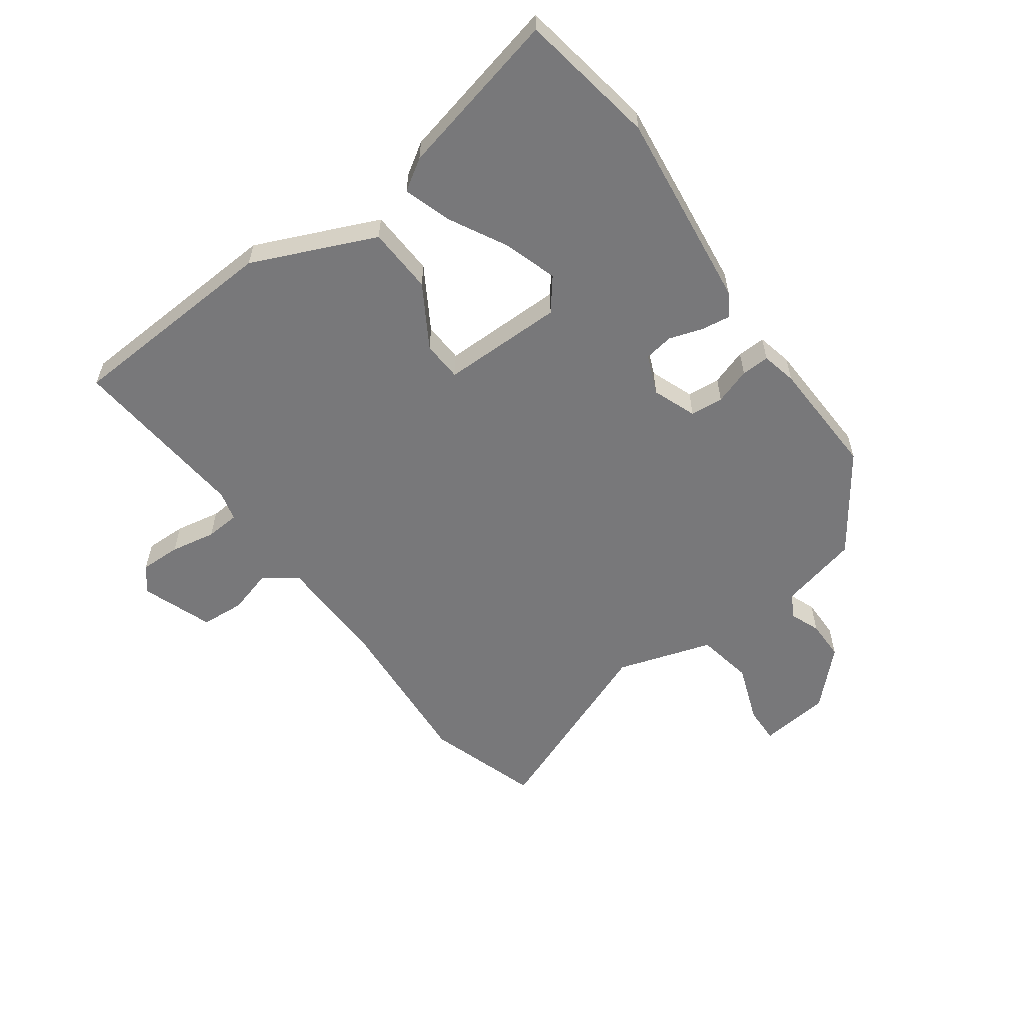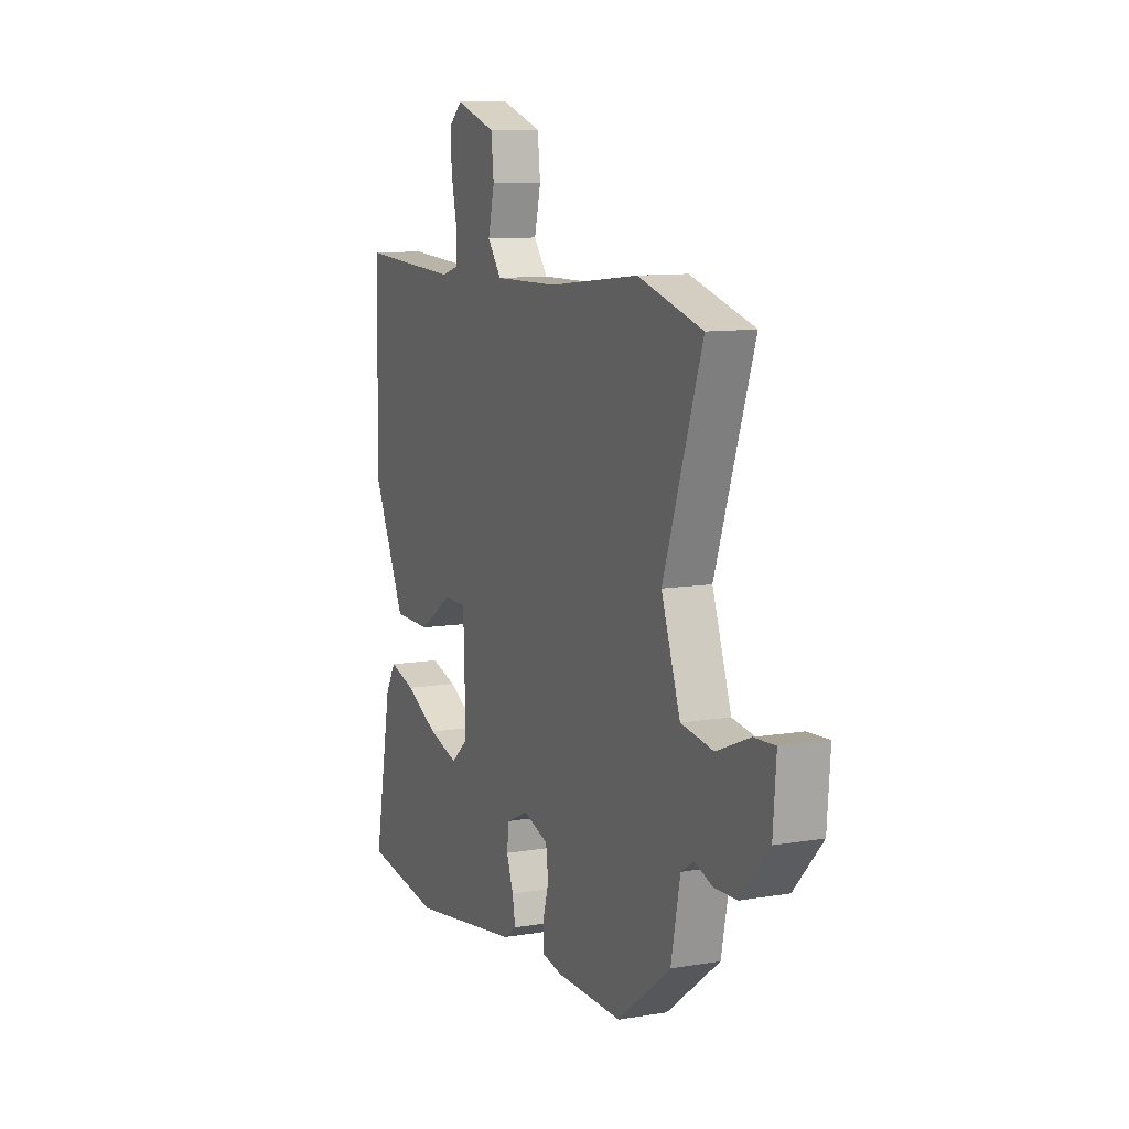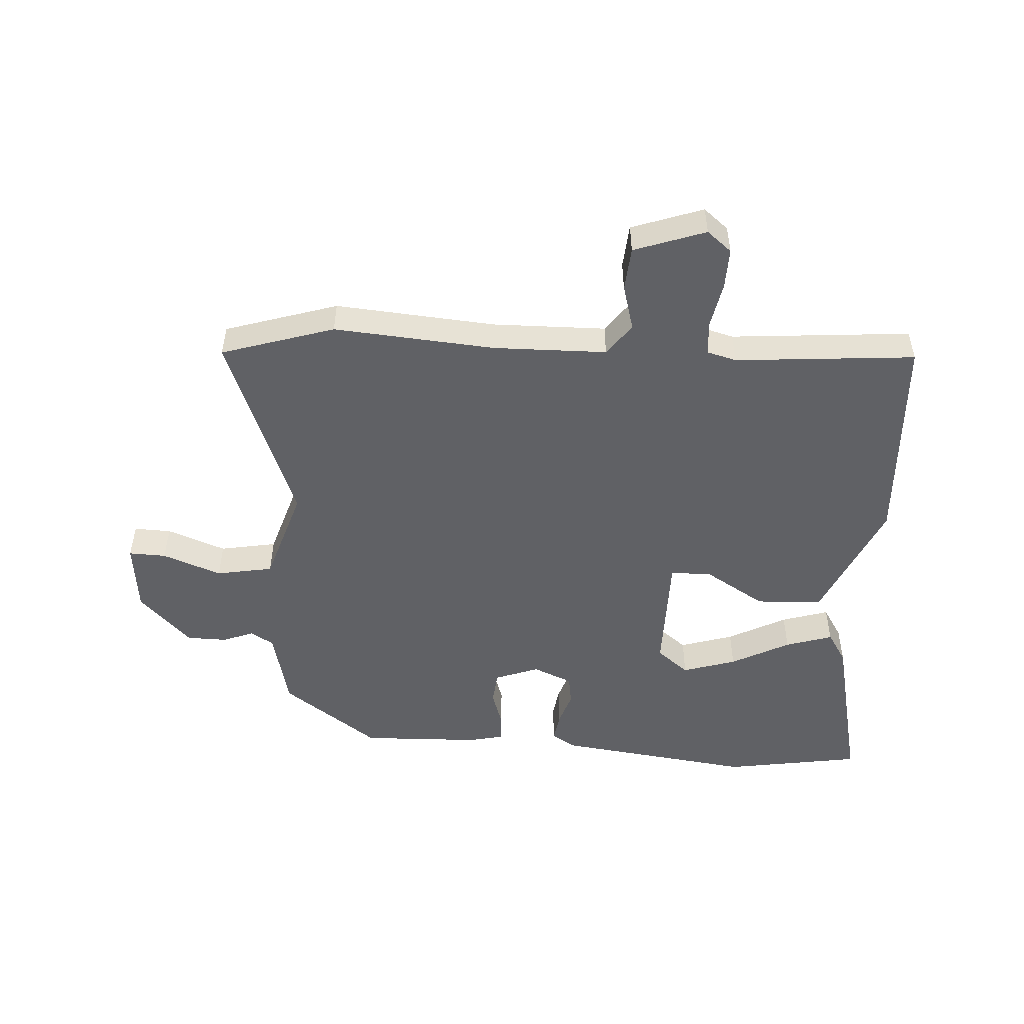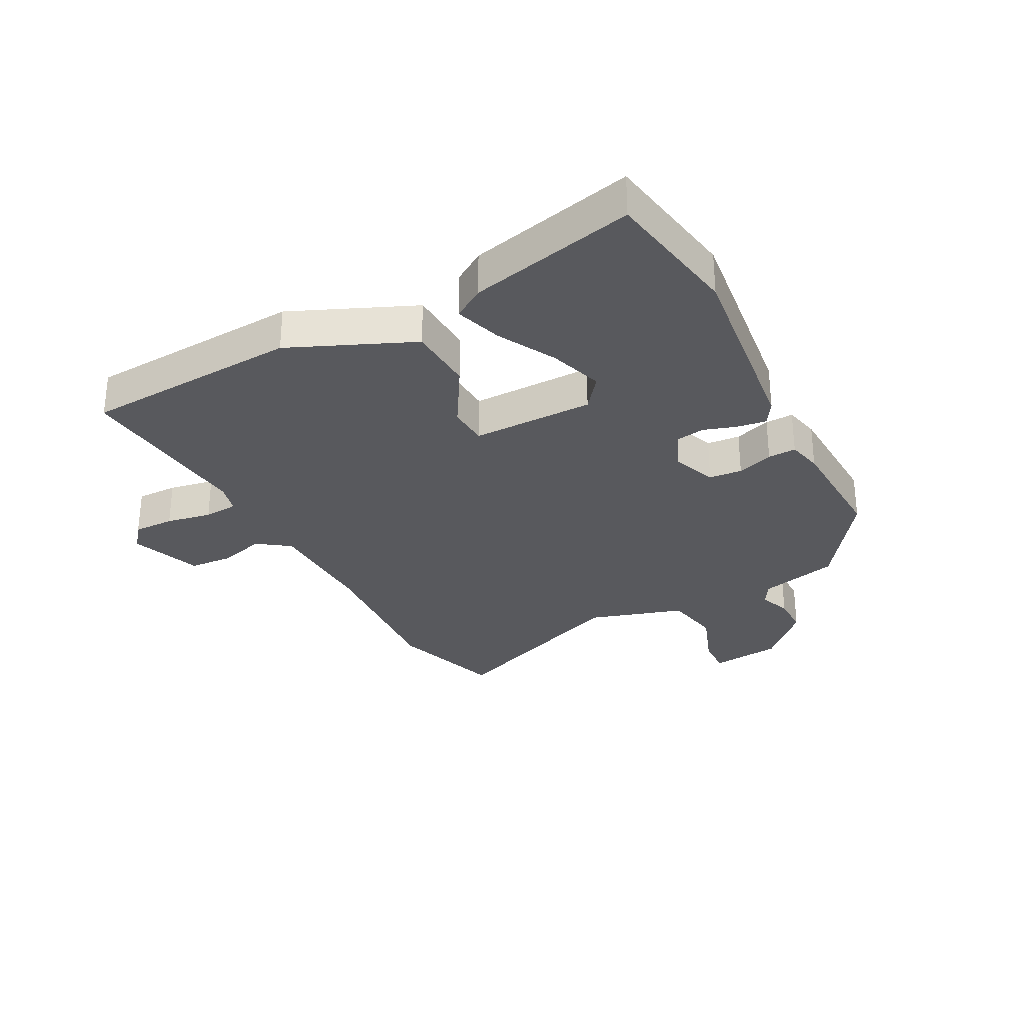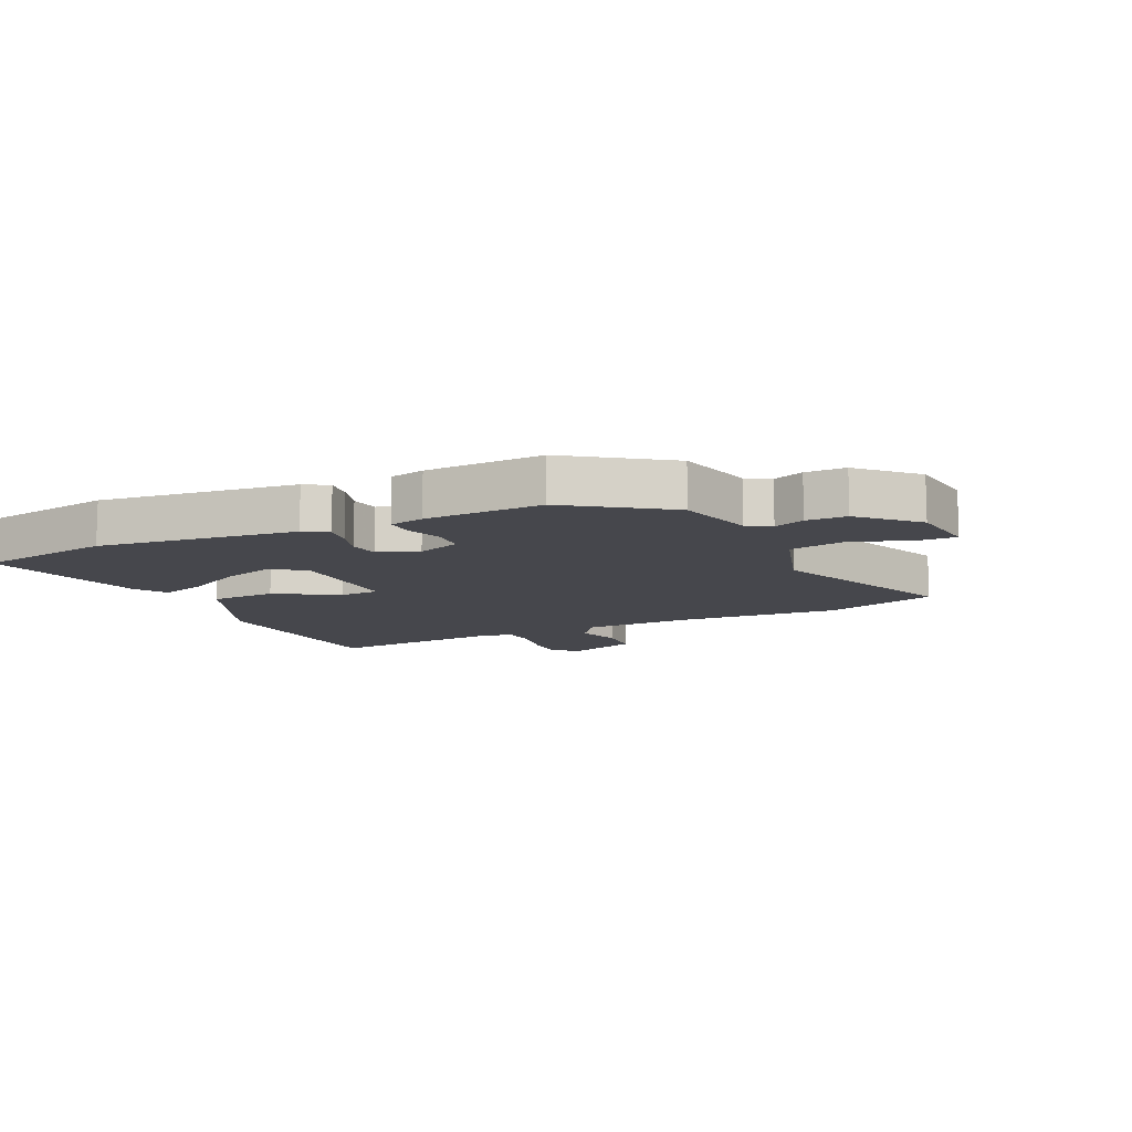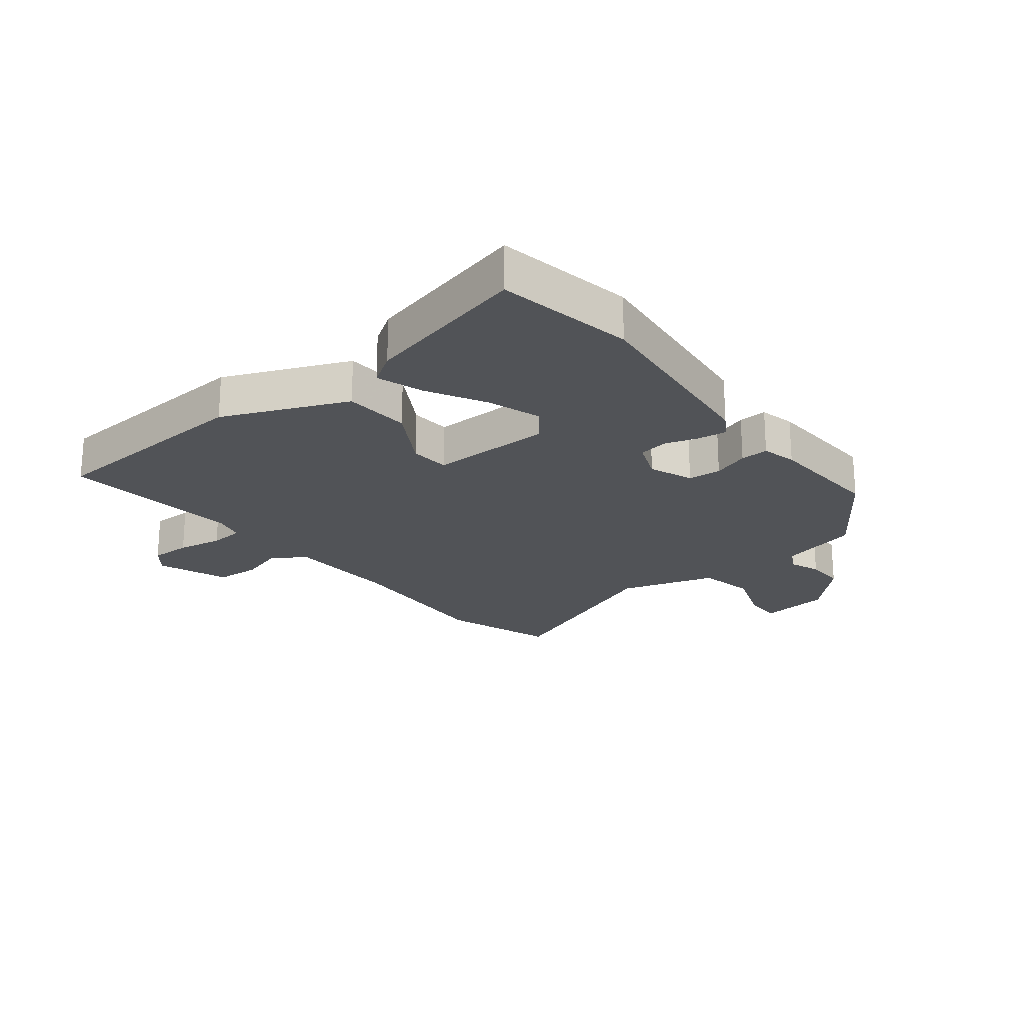
<metadata>
{"format":"obj","ext":"obj","renderer":"f3d","projection":"perspective","resolution":1024,"background":"white","views":[{"elev":-57.5,"azim":128.1,"up":"+Y"},{"elev":10.3,"azim":-113.1,"up":"+Z"},{"elev":-50.4,"azim":-1.7,"up":"+Y"},{"elev":-30.2,"azim":120.1,"up":"+Y"},{"elev":-11.0,"azim":-152.4,"up":"+Y"},{"elev":-21.9,"azim":131.1,"up":"+Y"}]}
</metadata>
<code>
v 0.543 0.07 0.49
v 0.549 0.07 0.13
v 0.452 0.07 -0.071
v 0.341 0.07 -0.072
v 0.24 0.07 -0.006
v 0.173 0.07 -0.007
v 0.166 0.07 -0.21
v 0.218 0.07 -0.254
v 0.308 0.07 -0.229
v 0.407 0.07 -0.181
v 0.486 0.07 -0.159
v 0.517 0.07 -0.212
v 0.57 0.07 -0.491
v 0.34 0.07 -0.521
v 0.011 0.07 -0.468
v -0.027 0.07 -0.442
v -0.018 0.07 -0.394
v 0.002 0.07 -0.339
v -0.004 0.07 -0.29
v -0.069 0.07 -0.26
v -0.143 0.07 -0.285
v -0.15 0.07 -0.34
v -0.132 0.07 -0.401
v -0.132 0.07 -0.448
v -0.191 0.07 -0.459
v -0.389 0.07 -0.459
v -0.546 0.07 -0.339
v -0.573 0.07 -0.206
v -0.611 0.07 -0.182
v -0.663 0.07 -0.2
v -0.73 0.07 -0.197
v -0.813 0.07 -0.107
v -0.822 0.07 0.012
v -0.76 0.07 0.008
v -0.663 0.07 -0.032
v -0.568 0.07 -0.018
v -0.512 0.07 0.139
v -0.626 0.07 0.465
v -0.436 0.07 0.518
v -0.168 0.07 0.488
v 0.021 0.07 0.485
v 0.062 0.07 0.537
v 0.043 0.07 0.614
v 0.051 0.07 0.687
v 0.171 0.07 0.725
v 0.211 0.07 0.69
v 0.207 0.07 0.622
v 0.19 0.07 0.547
v 0.192 0.07 0.49
v 0.241 0.07 0.475
v 0.543 0 0.49
v 0.549 0 0.13
v 0.452 0 -0.071
v 0.341 0 -0.072
v 0.24 0 -0.006
v 0.173 0 -0.007
v 0.166 0 -0.21
v 0.218 0 -0.254
v 0.308 0 -0.229
v 0.407 0 -0.181
v 0.486 0 -0.159
v 0.517 0 -0.212
v 0.57 0 -0.491
v 0.34 0 -0.521
v 0.011 0 -0.468
v -0.027 0 -0.442
v -0.018 0 -0.394
v 0.002 0 -0.339
v -0.004 0 -0.29
v -0.069 0 -0.26
v -0.143 0 -0.285
v -0.15 0 -0.34
v -0.132 0 -0.401
v -0.132 0 -0.448
v -0.191 0 -0.459
v -0.389 0 -0.459
v -0.546 0 -0.339
v -0.573 0 -0.206
v -0.611 0 -0.182
v -0.663 0 -0.2
v -0.73 0 -0.197
v -0.813 0 -0.107
v -0.822 0 0.012
v -0.76 0 0.008
v -0.663 0 -0.032
v -0.568 0 -0.018
v -0.512 0 0.139
v -0.626 0 0.465
v -0.436 0 0.518
v -0.168 0 0.488
v 0.021 0 0.485
v 0.062 0 0.537
v 0.043 0 0.614
v 0.051 0 0.687
v 0.171 0 0.725
v 0.211 0 0.69
v 0.207 0 0.622
v 0.19 0 0.547
v 0.192 0 0.49
v 0.241 0 0.475
f 45 46 47 48
f 45 48 49
f 42 43 44 45
f 42 45 49
f 41 42 49
f 37 38 39 40
f 36 37 40 41
f 32 33 34 35
f 32 35 36
f 29 30 31 32
f 29 32 36
f 28 29 36 41
f 22 23 24 25
f 21 22 25 26
f 15 16 17 18
f 13 14 15 18
f 13 18 19
f 9 10 11 12
f 8 9 12 13
f 2 3 4 5
f 50 1 2 5
f 50 5 6
f 49 50 6
f 41 49 6
f 28 41 6 7
f 21 26 27 28
f 20 21 28
f 20 28 7 8
f 8 13 19 20
f 98 97 96 95
f 99 98 95
f 95 94 93 92
f 99 95 92
f 99 92 91
f 90 89 88 87
f 91 90 87 86
f 85 84 83 82
f 86 85 82
f 82 81 80 79
f 86 82 79
f 91 86 79 78
f 75 74 73 72
f 76 75 72 71
f 68 67 66 65
f 68 65 64 63
f 69 68 63
f 62 61 60 59
f 63 62 59 58
f 55 54 53 52
f 55 52 51 100
f 56 55 100
f 56 100 99
f 56 99 91
f 57 56 91 78
f 78 77 76 71
f 78 71 70
f 58 57 78 70
f 70 69 63 58
f 1 51 52 2
f 2 52 53 3
f 3 53 54 4
f 4 54 55 5
f 5 55 56 6
f 6 56 57 7
f 7 57 58 8
f 8 58 59 9
f 9 59 60 10
f 10 60 61 11
f 11 61 62 12
f 12 62 63 13
f 13 63 64 14
f 14 64 65 15
f 15 65 66 16
f 16 66 67 17
f 17 67 68 18
f 18 68 69 19
f 19 69 70 20
f 20 70 71 21
f 21 71 72 22
f 22 72 73 23
f 23 73 74 24
f 24 74 75 25
f 25 75 76 26
f 26 76 77 27
f 27 77 78 28
f 28 78 79 29
f 29 79 80 30
f 30 80 81 31
f 31 81 82 32
f 32 82 83 33
f 33 83 84 34
f 34 84 85 35
f 35 85 86 36
f 36 86 87 37
f 37 87 88 38
f 38 88 89 39
f 39 89 90 40
f 40 90 91 41
f 41 91 92 42
f 42 92 93 43
f 43 93 94 44
f 44 94 95 45
f 45 95 96 46
f 46 96 97 47
f 47 97 98 48
f 48 98 99 49
f 49 99 100 50
f 50 100 51 1

</code>
